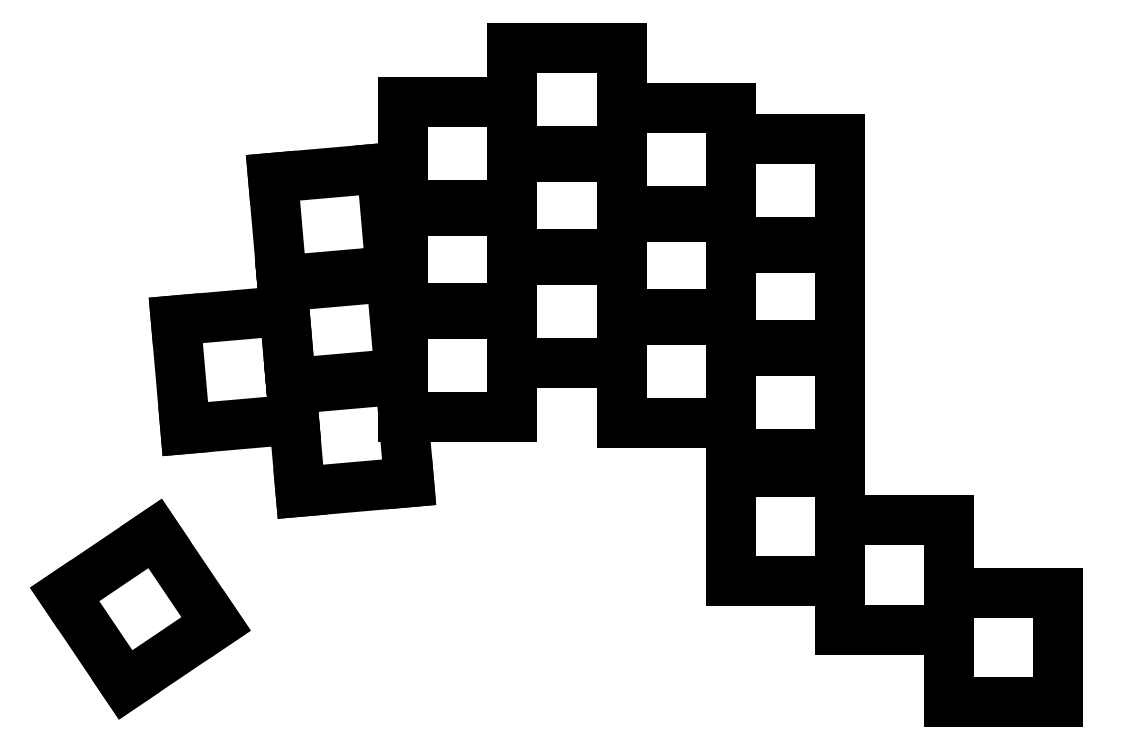
<metadata>
{"format":"dxf","ext":"dxf","renderer":"ezdxf+matplotlib","layout":"modelspace","background":"white","min_lineweight":24,"dpi":150}
</metadata>
<code>
0
SECTION
2
ENTITIES
0
LINE
8
0
10
43.58
20
-149.2
11
58.5
21
-139.2
0
LINE
8
0
10
58.5
20
-139.2
11
68.57
21
-154.1
0
LINE
8
0
10
68.57
20
-154.1
11
53.64
21
-164.2
0
LINE
8
0
10
53.64
20
-164.2
11
43.58
21
-149.2
0
LINE
8
0
10
61.92
20
-104
11
79.85
21
-102.4
0
LINE
8
0
10
79.85
20
-102.4
11
81.42
21
-120.4
0
LINE
8
0
10
81.42
20
-120.4
11
63.49
21
-121.9
0
LINE
8
0
10
63.49
20
-121.9
11
61.92
21
-104
0
LINE
8
0
10
80.92
20
-114.3
11
98.85
21
-112.8
0
LINE
8
0
10
98.85
20
-112.8
11
100.4
21
-130.7
0
LINE
8
0
10
100.4
20
-130.7
11
82.48
21
-132.3
0
LINE
8
0
10
82.48
20
-132.3
11
80.92
21
-114.3
0
LINE
8
0
10
79.43
20
-97.41
11
97.37
21
-95.84
0
LINE
8
0
10
97.37
20
-95.84
11
98.93
21
-113.8
0
LINE
8
0
10
98.93
20
-113.8
11
81
21
-115.3
0
LINE
8
0
10
81
20
-115.3
11
79.43
21
-97.41
0
LINE
8
0
10
77.95
20
-80.48
11
95.88
21
-78.91
0
LINE
8
0
10
95.88
20
-78.91
11
97.45
21
-96.84
0
LINE
8
0
10
97.45
20
-96.84
11
79.52
21
-98.41
0
LINE
8
0
10
79.52
20
-98.41
11
77.95
21
-80.48
0
LINE
8
0
10
99.47
20
-102
11
117.5
21
-102
0
LINE
8
0
10
117.5
20
-102
11
117.5
21
-120
0
LINE
8
0
10
117.5
20
-120
11
99.47
21
-120
0
LINE
8
0
10
99.47
20
-120
11
99.47
21
-102
0
LINE
8
0
10
99.47
20
-85.01
11
117.5
21
-85.01
0
LINE
8
0
10
117.5
20
-85.01
11
117.5
21
-103
0
LINE
8
0
10
117.5
20
-103
11
99.47
21
-103
0
LINE
8
0
10
99.47
20
-103
11
99.47
21
-85.01
0
LINE
8
0
10
99.47
20
-68.01
11
117.5
21
-68.01
0
LINE
8
0
10
117.5
20
-68.01
11
117.5
21
-86.01
0
LINE
8
0
10
117.5
20
-86.01
11
99.47
21
-86.01
0
LINE
8
0
10
99.47
20
-86.01
11
99.47
21
-68.01
0
LINE
8
0
10
117.5
20
-93.01
11
135.5
21
-93.01
0
LINE
8
0
10
135.5
20
-93.01
11
135.5
21
-111
0
LINE
8
0
10
135.5
20
-111
11
117.5
21
-111
0
LINE
8
0
10
117.5
20
-111
11
117.5
21
-93.01
0
LINE
8
0
10
117.5
20
-76.01
11
135.5
21
-76.01
0
LINE
8
0
10
135.5
20
-76.01
11
135.5
21
-94.01
0
LINE
8
0
10
135.5
20
-94.01
11
117.5
21
-94.01
0
LINE
8
0
10
117.5
20
-94.01
11
117.5
21
-76.01
0
LINE
8
0
10
117.5
20
-59.01
11
135.5
21
-59.01
0
LINE
8
0
10
135.5
20
-59.01
11
135.5
21
-77.01
0
LINE
8
0
10
135.5
20
-77.01
11
117.5
21
-77.01
0
LINE
8
0
10
117.5
20
-77.01
11
117.5
21
-59.01
0
LINE
8
0
10
135.5
20
-103
11
153.5
21
-103
0
LINE
8
0
10
153.5
20
-103
11
153.5
21
-121
0
LINE
8
0
10
153.5
20
-121
11
135.5
21
-121
0
LINE
8
0
10
135.5
20
-121
11
135.5
21
-103
0
LINE
8
0
10
135.5
20
-86.01
11
153.5
21
-86.01
0
LINE
8
0
10
153.5
20
-86.01
11
153.5
21
-104
0
LINE
8
0
10
153.5
20
-104
11
135.5
21
-104
0
LINE
8
0
10
135.5
20
-104
11
135.5
21
-86.01
0
LINE
8
0
10
135.5
20
-69.01
11
153.5
21
-69.01
0
LINE
8
0
10
153.5
20
-69.01
11
153.5
21
-87.01
0
LINE
8
0
10
153.5
20
-87.01
11
135.5
21
-87.01
0
LINE
8
0
10
135.5
20
-87.01
11
135.5
21
-69.01
0
LINE
8
0
10
153.5
20
-108
11
171.5
21
-108
0
LINE
8
0
10
171.5
20
-108
11
171.5
21
-126
0
LINE
8
0
10
171.5
20
-126
11
153.5
21
-126
0
LINE
8
0
10
153.5
20
-126
11
153.5
21
-108
0
LINE
8
0
10
153.5
20
-91.01
11
171.5
21
-91.01
0
LINE
8
0
10
171.5
20
-91.01
11
171.5
21
-109
0
LINE
8
0
10
171.5
20
-109
11
153.5
21
-109
0
LINE
8
0
10
153.5
20
-109
11
153.5
21
-91.01
0
LINE
8
0
10
153.5
20
-74.01
11
171.5
21
-74.01
0
LINE
8
0
10
171.5
20
-74.01
11
171.5
21
-92.01
0
LINE
8
0
10
171.5
20
-92.01
11
153.5
21
-92.01
0
LINE
8
0
10
153.5
20
-92.01
11
153.5
21
-74.01
0
LINE
8
0
10
153.5
20
-129
11
171.5
21
-129
0
LINE
8
0
10
171.5
20
-129
11
171.5
21
-147
0
LINE
8
0
10
171.5
20
-147
11
153.5
21
-147
0
LINE
8
0
10
153.5
20
-147
11
153.5
21
-129
0
LINE
8
0
10
171.5
20
-137
11
189.5
21
-137
0
LINE
8
0
10
189.5
20
-137
11
189.5
21
-155
0
LINE
8
0
10
189.5
20
-155
11
171.5
21
-155
0
LINE
8
0
10
171.5
20
-155
11
171.5
21
-137
0
LINE
8
0
10
189.5
20
-149
11
207.5
21
-149
0
LINE
8
0
10
207.5
20
-149
11
207.5
21
-167
0
LINE
8
0
10
207.5
20
-167
11
189.5
21
-167
0
LINE
8
0
10
189.5
20
-167
11
189.5
21
-149
0
ENDSEC
0
EOF

</code>
